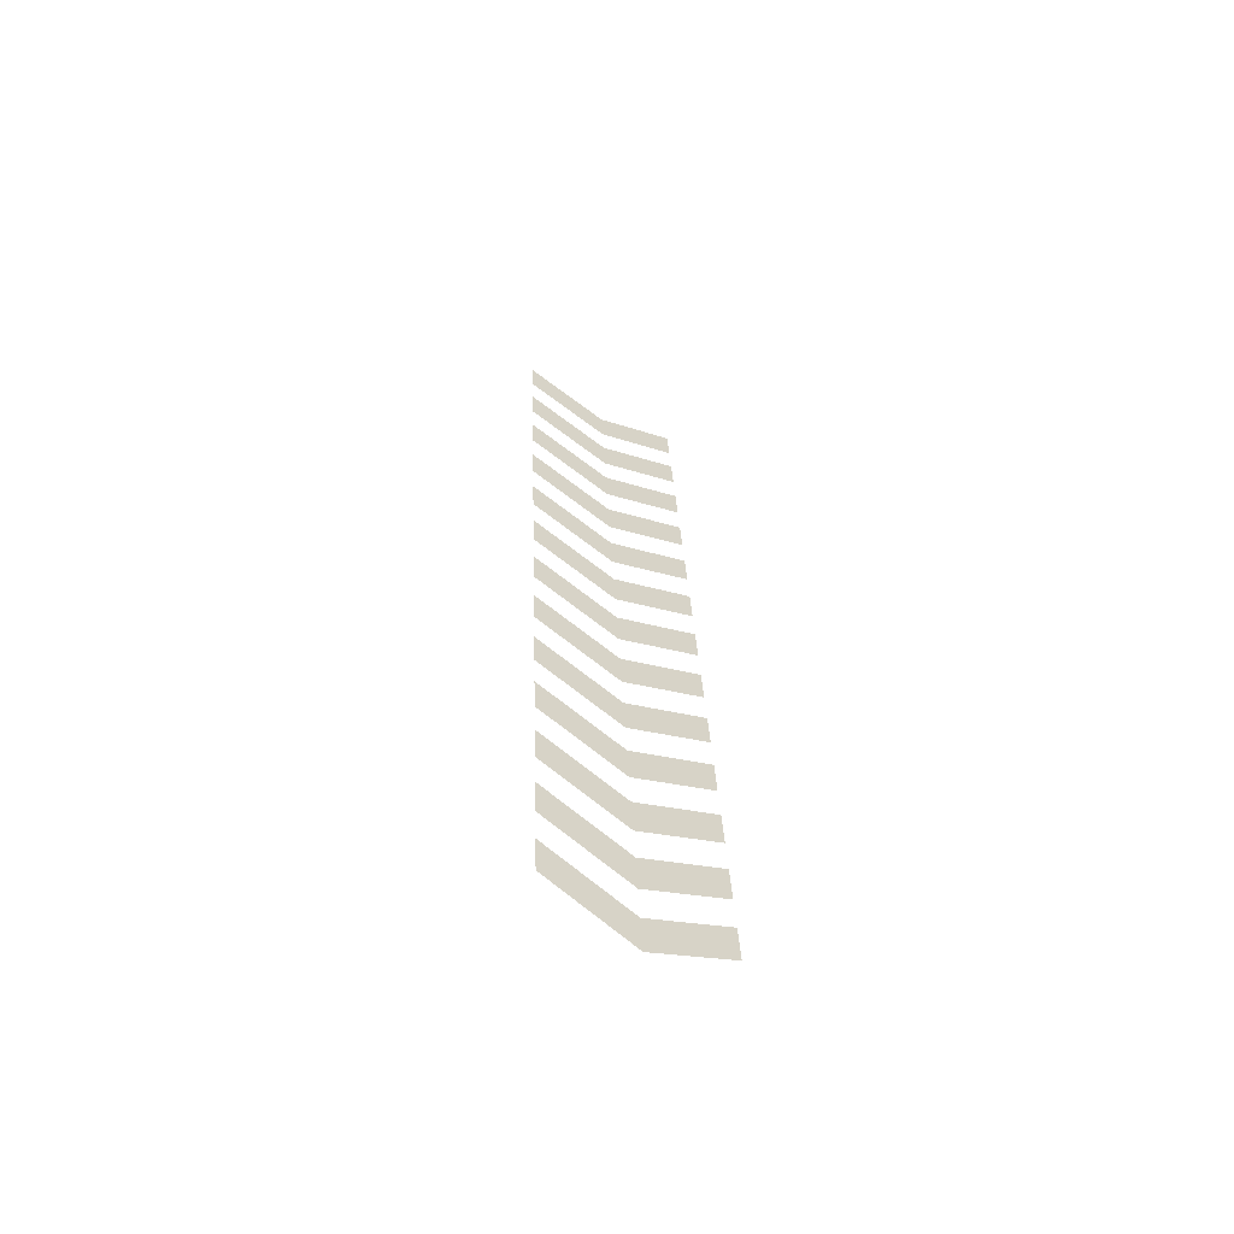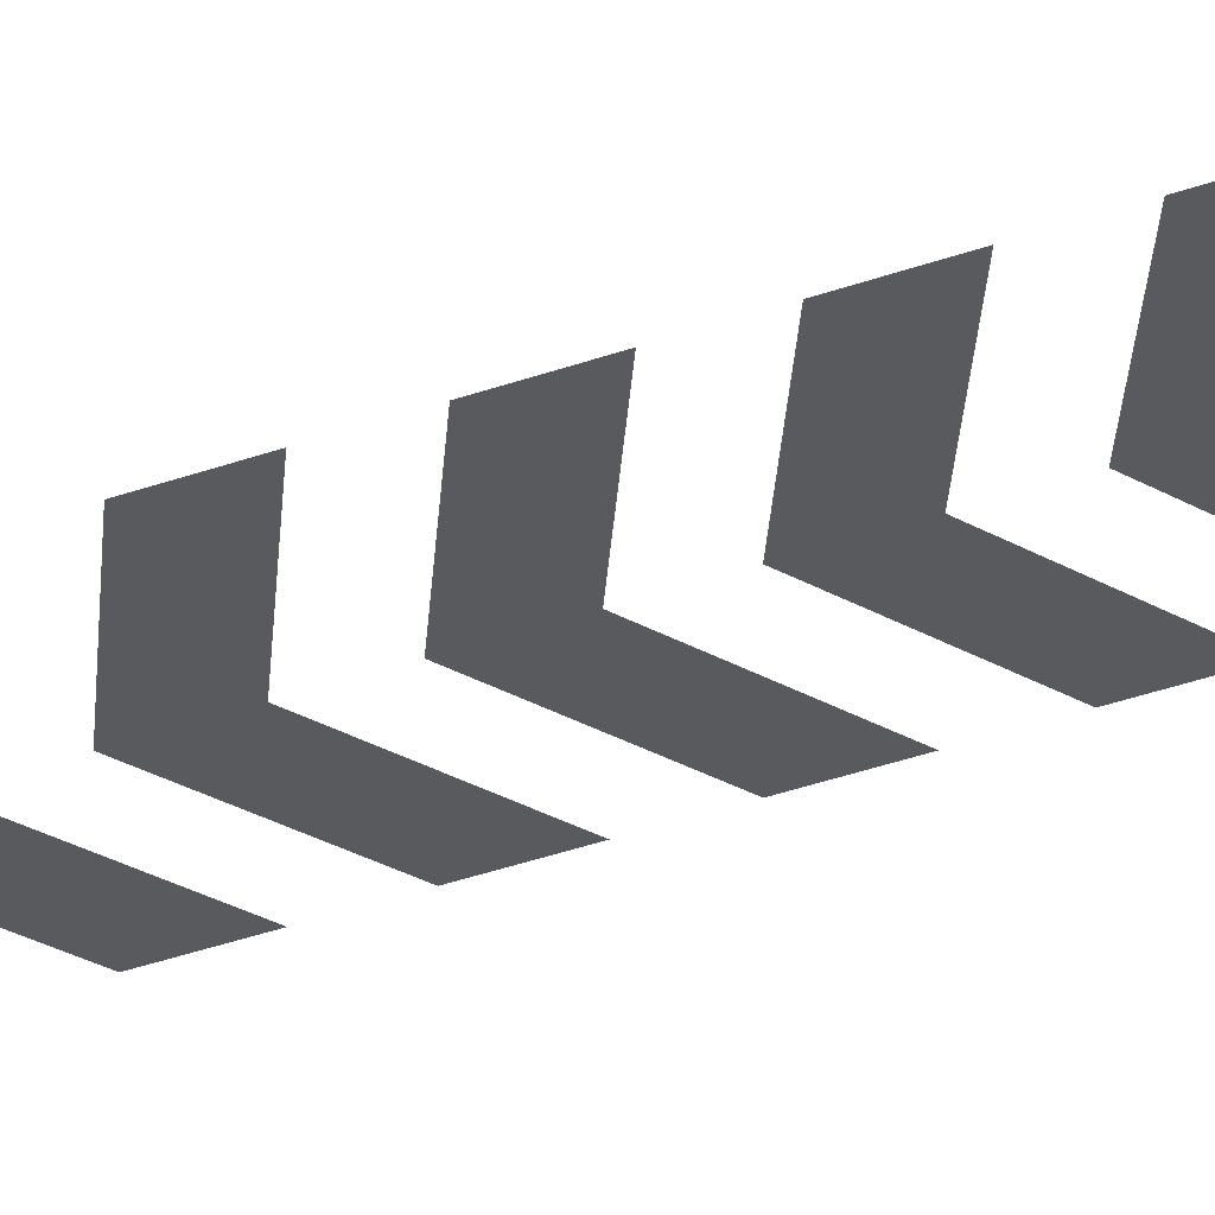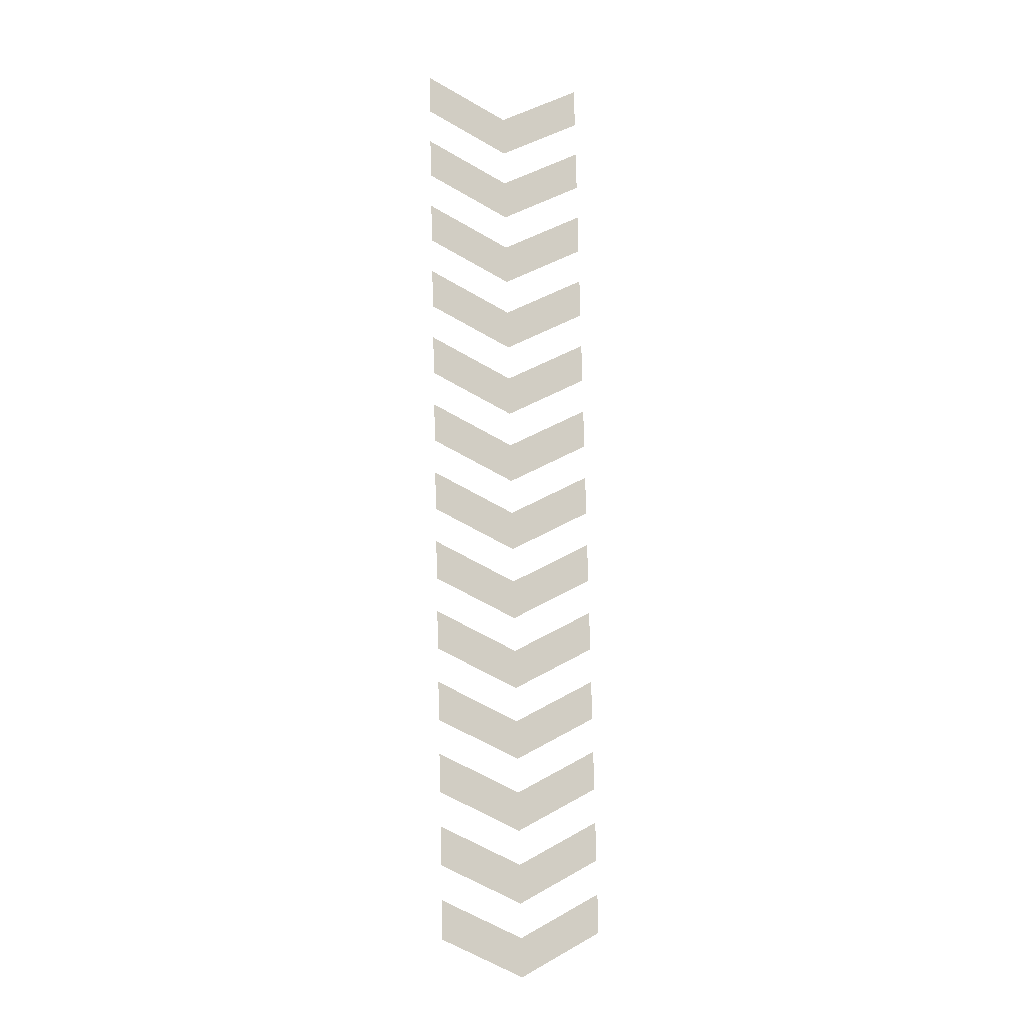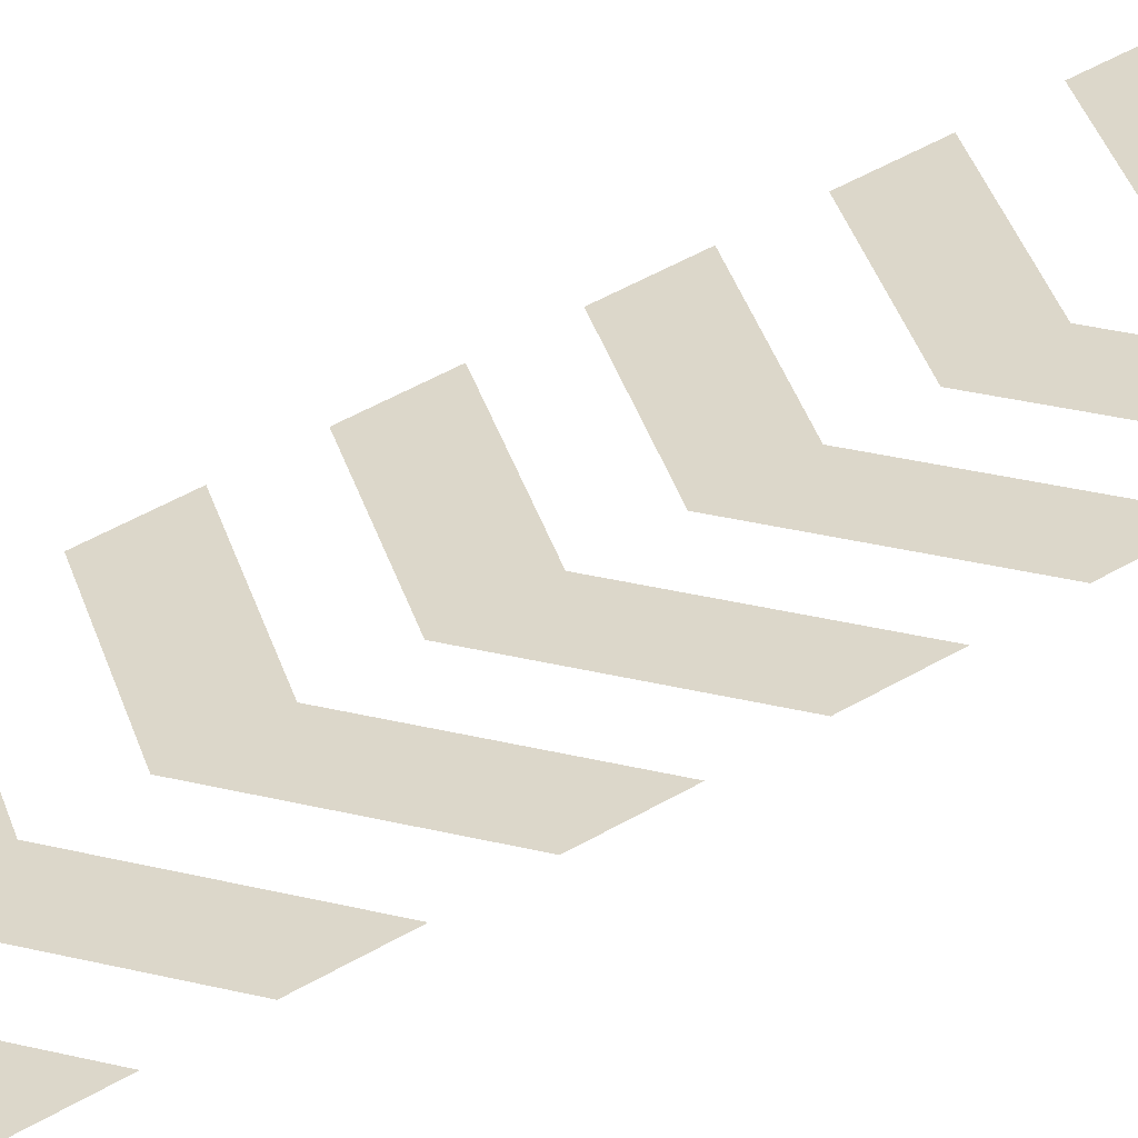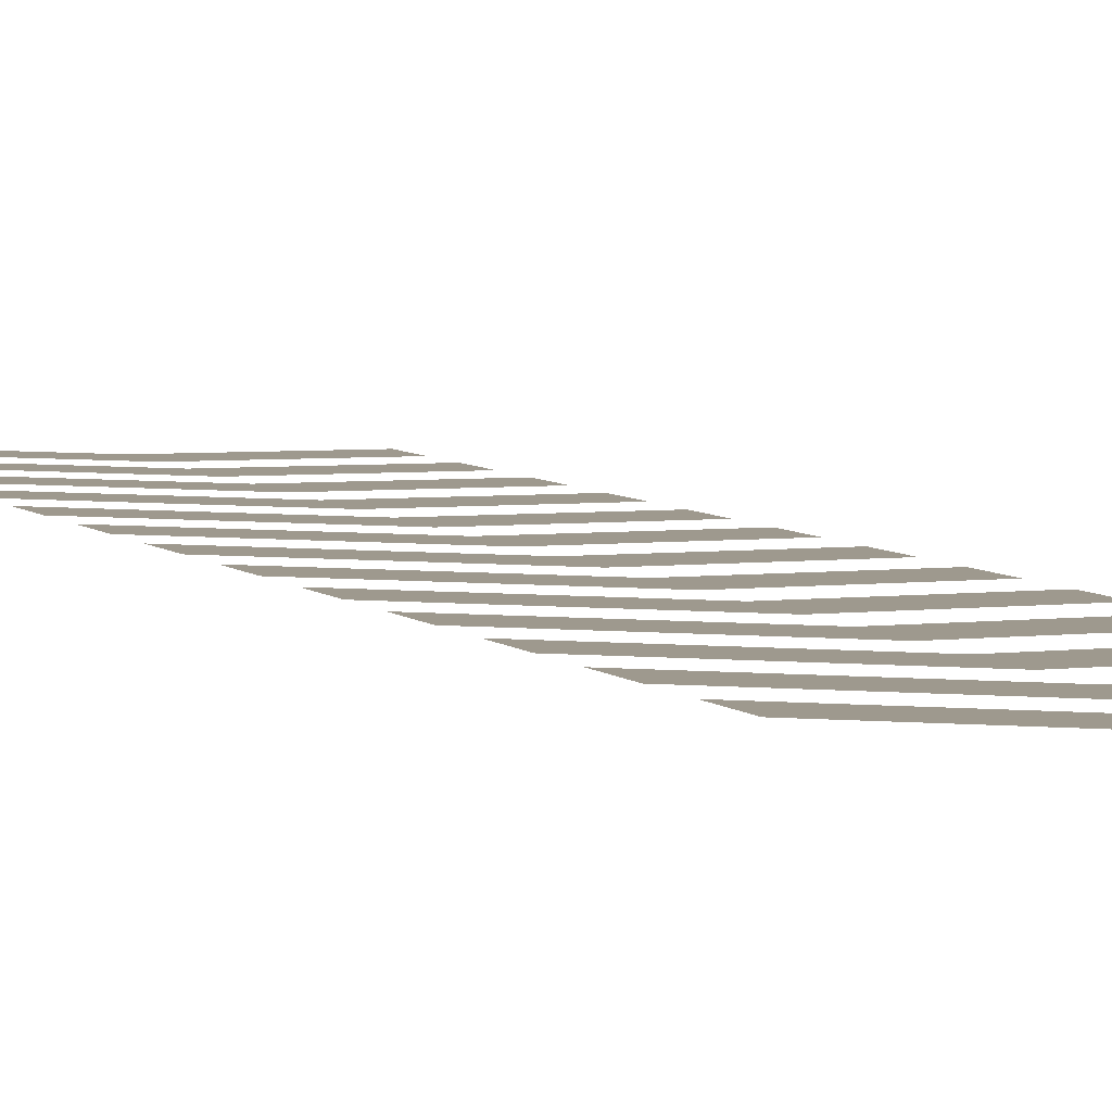
<metadata>
{"format":"obj","ext":"obj","renderer":"f3d","projection":"perspective","resolution":1024,"background":"white","views":[{"elev":-57.7,"azim":-29.6,"up":"+Z"},{"elev":-30.9,"azim":-67.9,"up":"+Y"},{"elev":-5.6,"azim":-16.8,"up":"+Z"},{"elev":28.9,"azim":-129.9,"up":"+Y"},{"elev":-0.8,"azim":164.8,"up":"+Y"}]}
</metadata>
<code>
g Decal_07
v -9.382 -5.255 -69.5
v -9.382 -5.584 -73.86
v -0.0007935 -5.931 -78.44
v -0.0007935 -5.601 -74.08
v 9.386 -5.255 -69.5
v 9.386 -5.584 -73.86
v -9.382 -5.878 -77.73
v -9.382 -6.208 -82.09
v -0.0007935 -6.554 -86.67
v -0.0007935 -6.225 -82.31
v 9.386 -5.878 -77.73
v 9.386 -6.208 -82.09
v -9.382 -6.499 -85.96
v -9.382 -6.829 -90.32
v -0.0007935 -7.176 -94.9
v -0.0007935 -6.846 -90.54
v 9.386 -6.499 -85.96
v 9.386 -6.829 -90.32
v -9.382 -7.123 -94.19
v -9.382 -7.452 -98.55
v -0.0007935 -7.799 -103.1
v -0.0007935 -7.469 -98.77
v 9.386 -7.123 -94.19
v 9.386 -7.452 -98.55
v -9.382 -2.765 -36.57
v -9.382 -3.095 -40.93
v -0.0007935 -3.442 -45.52
v -0.0007935 -3.112 -41.16
v 9.386 -2.765 -36.57
v 9.386 -3.095 -40.93
v -9.382 -3.388 -44.8
v -9.382 -3.718 -49.16
v -0.0007935 -4.065 -53.75
v -0.0007935 -3.735 -49.39
v 9.386 -3.388 -44.8
v 9.386 -3.718 -49.16
v -9.382 -4.01 -53.03
v -9.382 -4.34 -57.4
v -0.0007935 -4.686 -61.98
v -0.0007935 -4.357 -57.62
v 9.386 -4.01 -53.03
v 9.386 -4.34 -57.4
v -9.382 -4.633 -61.27
v -9.382 -4.963 -65.63
v -0.0007935 -5.31 -70.21
v -0.0007935 -4.98 -65.85
v 9.386 -4.633 -61.27
v 9.386 -4.963 -65.63
v -9.382 0.3459 4.585
v -9.382 0.01624 0.224
v -0.0007935 -0.3306 -4.36
v -0.0007935 0.0007935 0.0007935
v 9.386 0.3459 4.585
v 9.386 0.01624 0.224
v -9.382 -0.2756 -3.646
v -9.382 -0.6053 -8.007
v -0.0007935 -0.9521 -12.59
v -0.0007935 -0.6224 -8.232
v 9.386 -0.2756 -3.646
v 9.386 -0.6053 -8.007
v -9.382 -0.8989 -11.88
v -9.382 -1.229 -16.24
v -0.0007935 -1.575 -20.82
v -0.0007935 -1.244 -16.46
v 9.386 -0.8989 -11.88
v 9.386 -1.229 -16.24
v -9.382 -1.52 -20.11
v -9.382 -1.85 -24.47
v -0.0007935 -2.197 -29.05
v -0.0007935 -1.867 -24.69
v 9.386 -1.52 -20.11
v 9.386 -1.85 -24.47
v -9.382 -2.144 -28.34
v -9.382 -2.473 -32.7
v -0.0007935 -2.82 -37.29
v -0.0007935 -2.49 -32.92
v 9.386 -2.144 -28.34
v 9.386 -2.473 -32.7
g Decal_07_0
f 3 2 1
f 4 3 1
f 3 4 5
f 6 3 5
f 9 8 7
f 10 9 7
f 9 10 11
f 12 9 11
f 15 14 13
f 16 15 13
f 15 16 17
f 18 15 17
f 21 20 19
f 22 21 19
f 21 22 23
f 24 21 23
f 27 26 25
f 28 27 25
f 27 28 29
f 30 27 29
f 33 32 31
f 34 33 31
f 33 34 35
f 36 33 35
f 39 38 37
f 40 39 37
f 39 40 41
f 42 39 41
f 45 44 43
f 46 45 43
f 45 46 47
f 48 45 47
f 51 50 49
f 52 51 49
f 51 52 53
f 54 51 53
f 57 56 55
f 58 57 55
f 57 58 59
f 60 57 59
f 63 62 61
f 64 63 61
f 63 64 65
f 66 63 65
f 69 68 67
f 70 69 67
f 69 70 71
f 72 69 71
f 75 74 73
f 76 75 73
f 75 76 77
f 78 75 77

</code>
